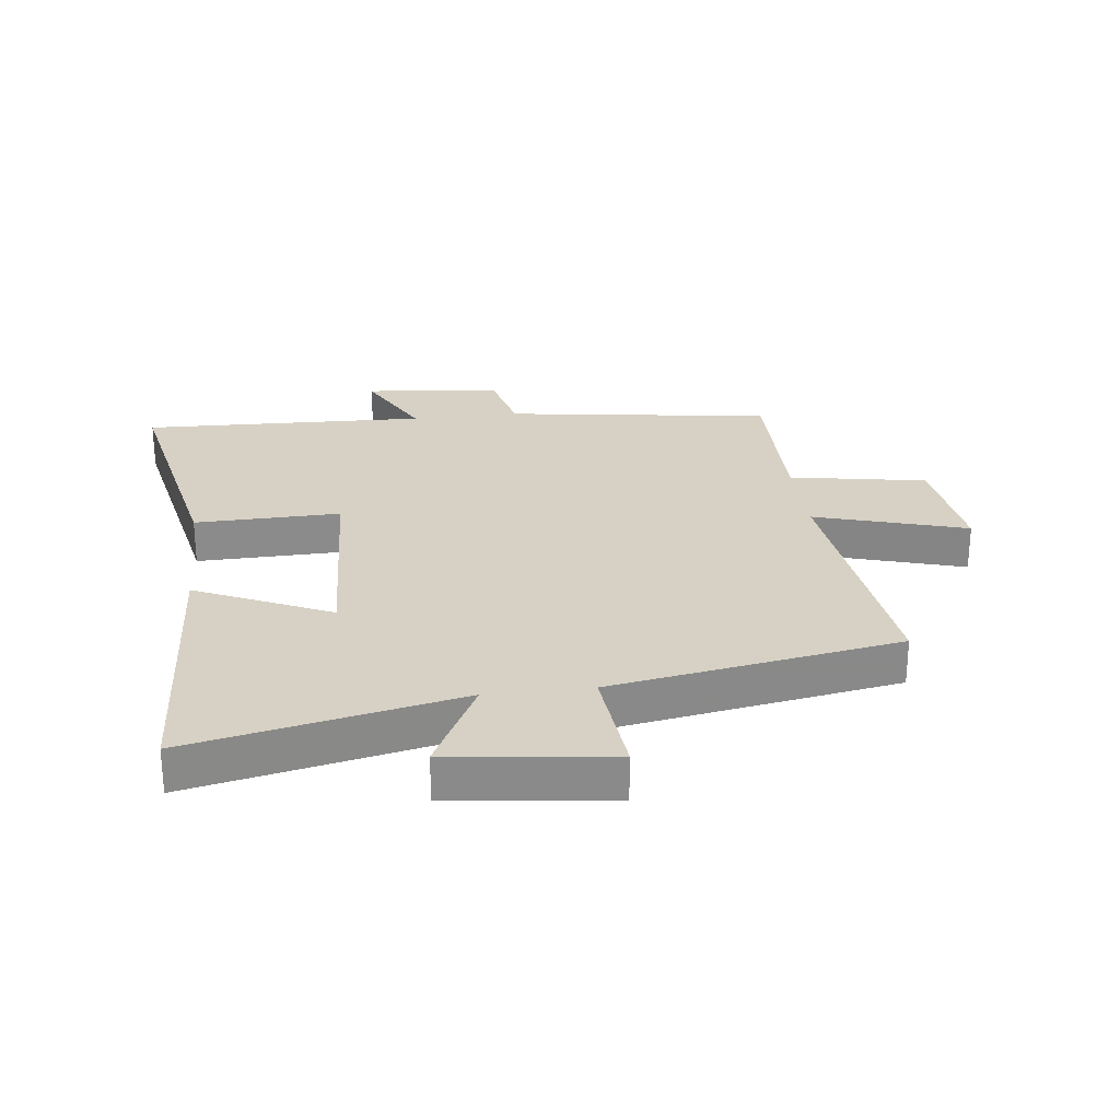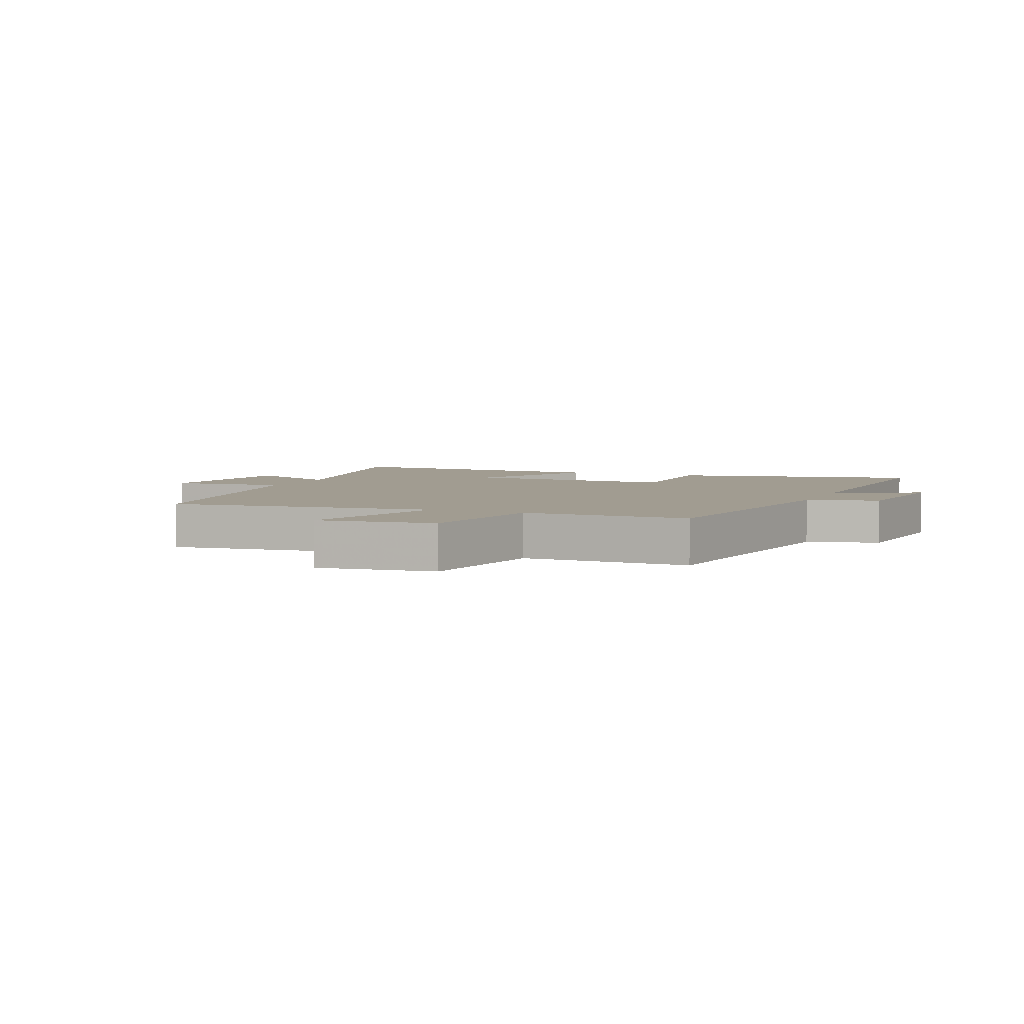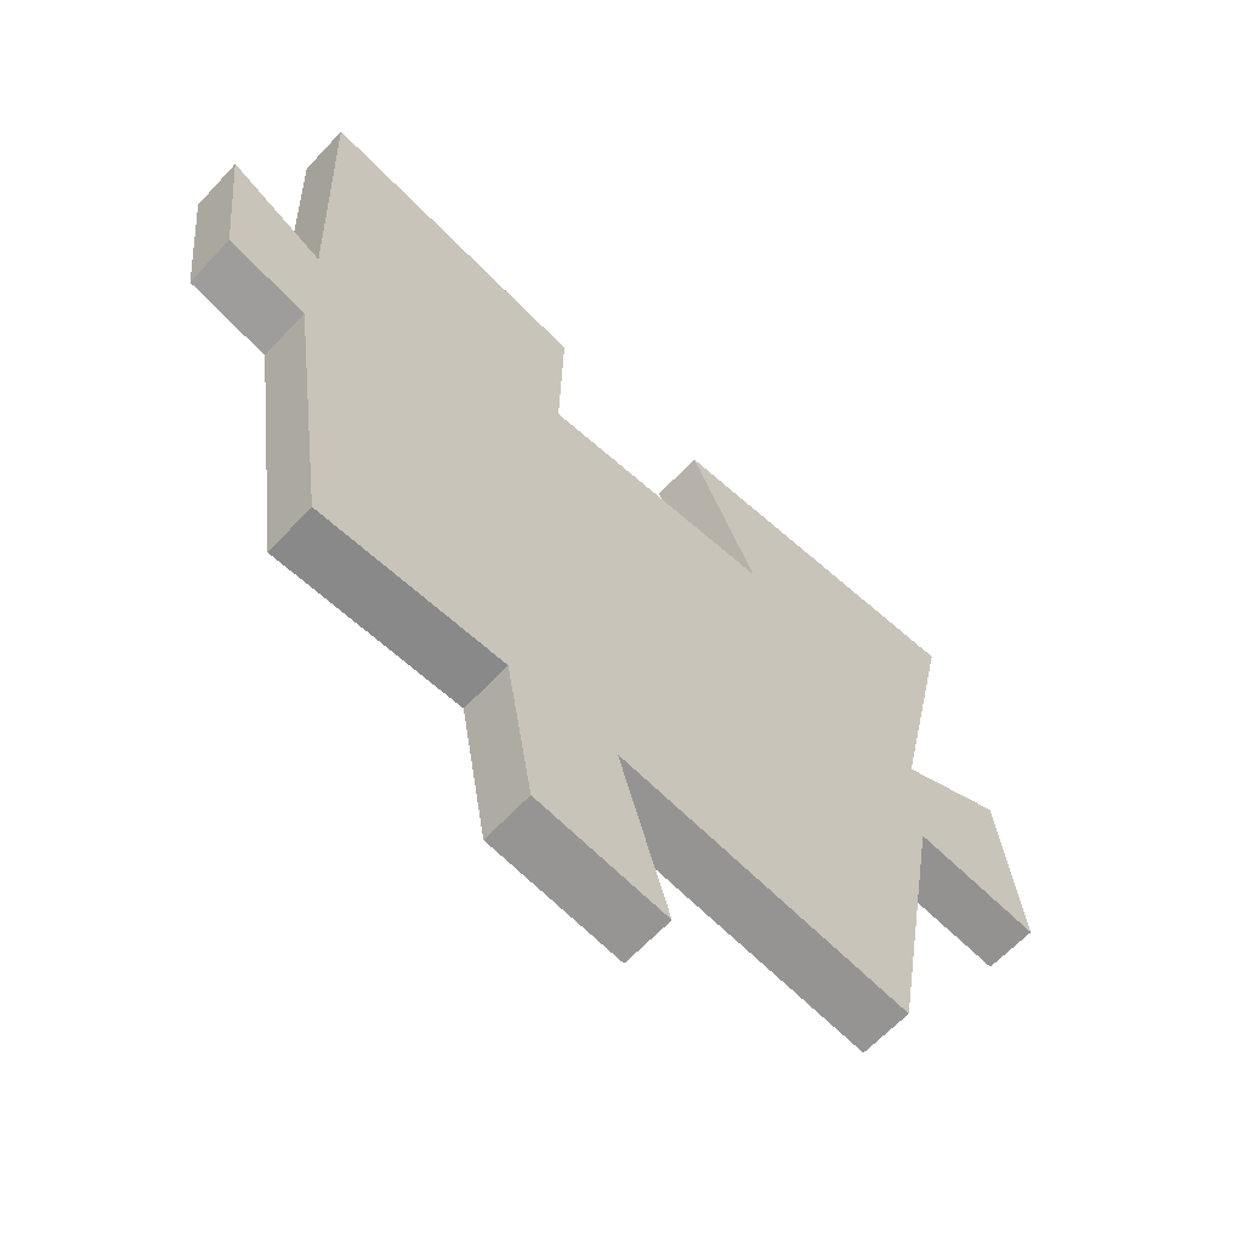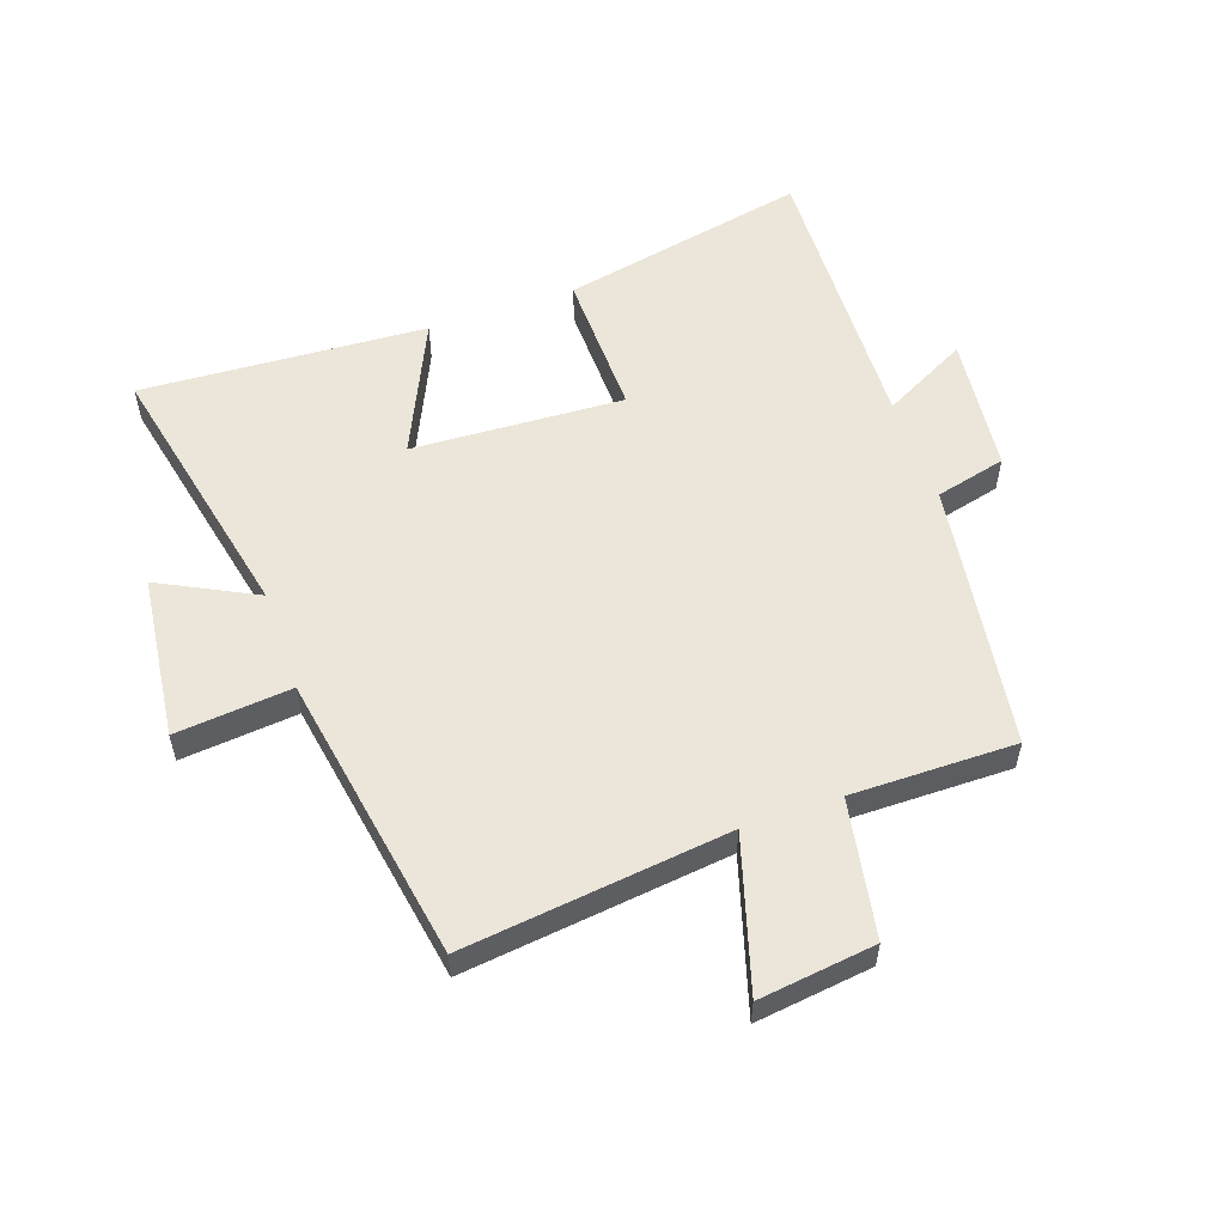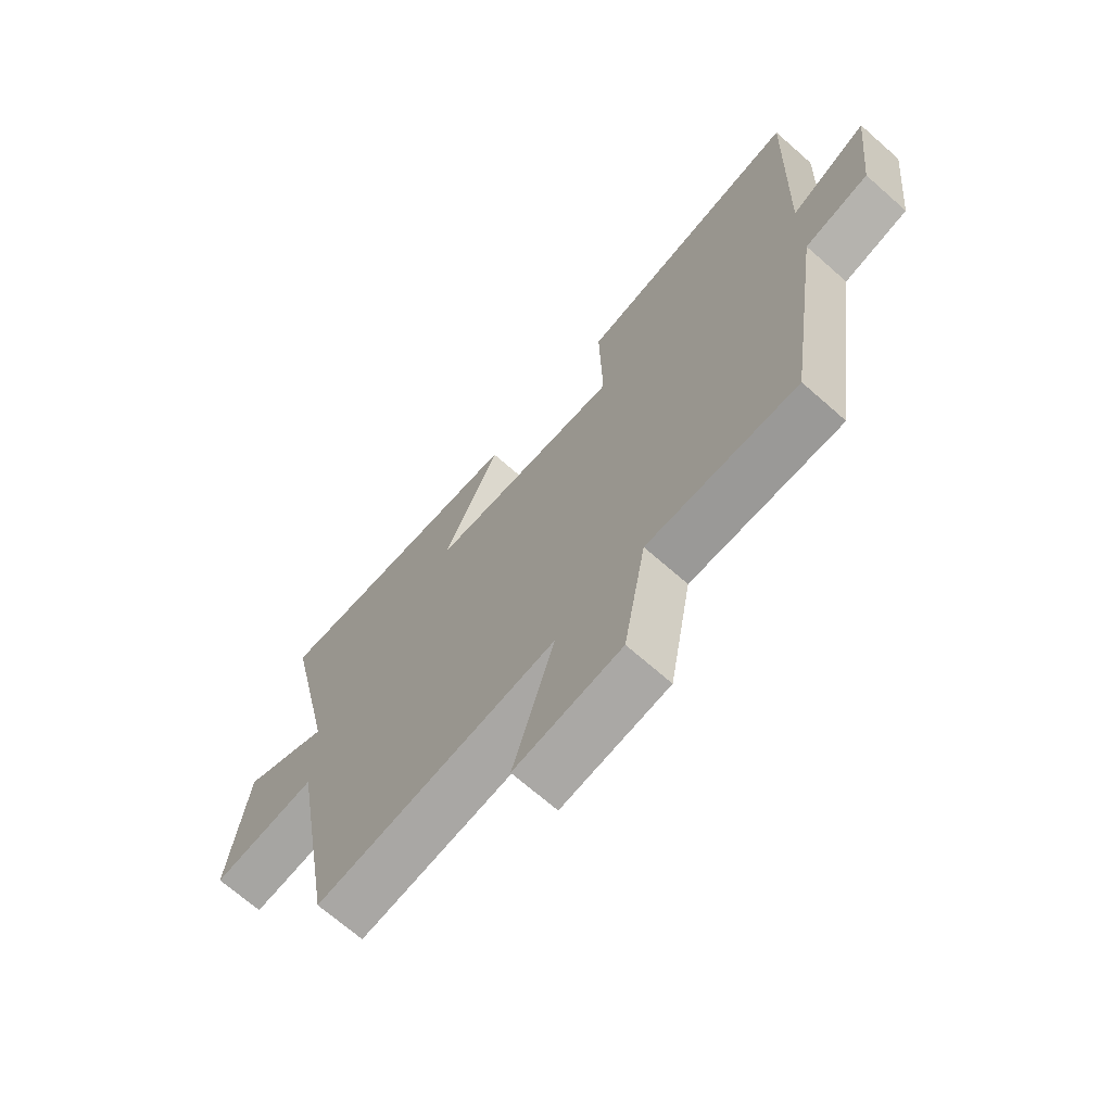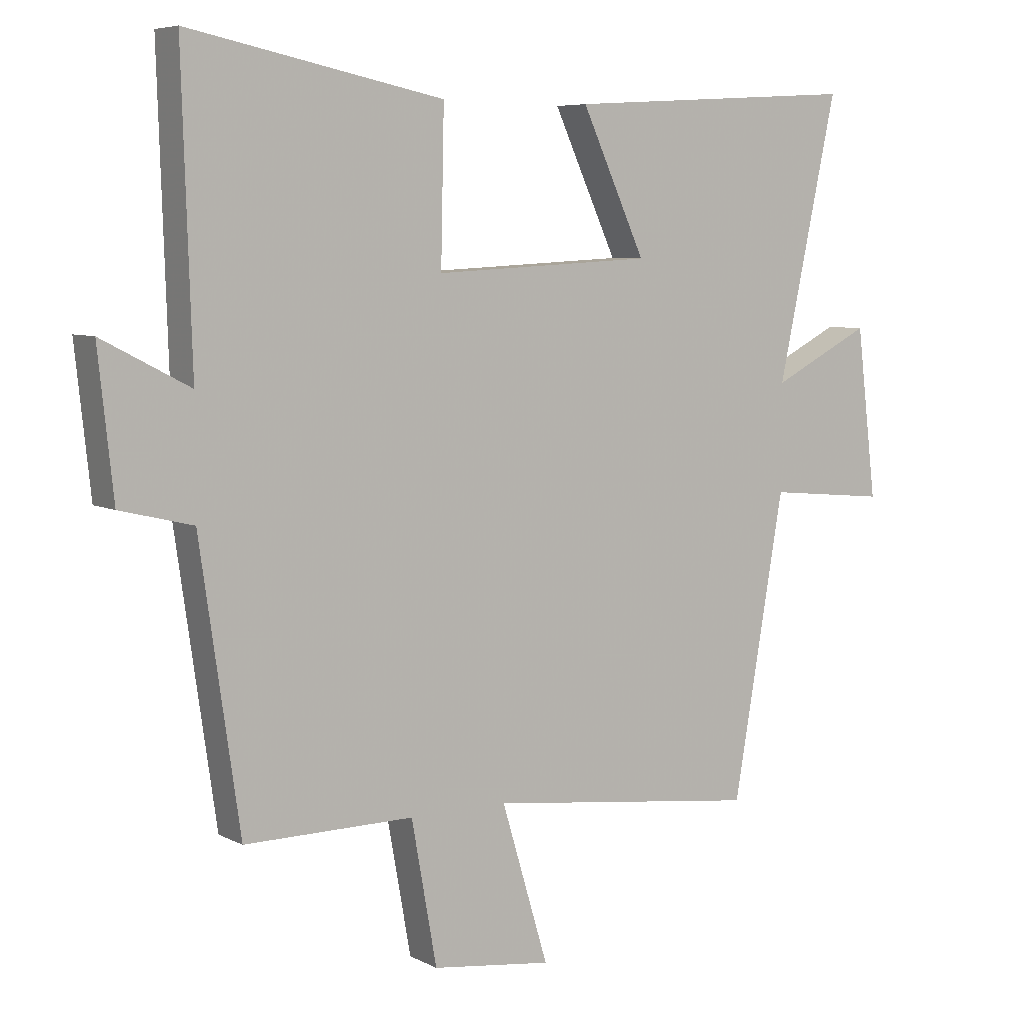
<metadata>
{"format":"obj","ext":"obj","renderer":"f3d","projection":"perspective","resolution":1024,"background":"white","views":[{"elev":26.6,"azim":83.1,"up":"+Y"},{"elev":4.5,"azim":-157.2,"up":"+Y"},{"elev":-63.4,"azim":-42.9,"up":"+Z"},{"elev":55.9,"azim":160.8,"up":"+Y"},{"elev":-69.3,"azim":-131.4,"up":"+Z"},{"elev":6.4,"azim":-34.1,"up":"+Z"}]}
</metadata>
<code>
v -0.437 0.07 -0.502
v -0.5 0.07 -0.065
v -0.615 0.07 -0.037
v -0.639 0.07 0.187
v -0.5 0.07 0.115
v -0.515 0.07 0.582
v -0.112 0.07 0.5
v -0.117 0.07 0.262
v 0.229 0.07 0.28
v 0.128 0.07 0.5
v 0.594 0.07 0.528
v 0.5 0.07 0.089
v 0.657 0.07 0.169
v 0.689 0.07 -0.097
v 0.5 0.07 -0.079
v 0.419 0.07 -0.551
v -0.013 0.07 -0.5
v 0.061 0.07 -0.748
v -0.129 0.07 -0.724
v -0.169 0.07 -0.5
v -0.437 0 -0.502
v -0.5 0 -0.065
v -0.615 0 -0.037
v -0.639 0 0.187
v -0.5 0 0.115
v -0.515 0 0.582
v -0.112 0 0.5
v -0.117 0 0.262
v 0.229 0 0.28
v 0.128 0 0.5
v 0.594 0 0.528
v 0.5 0 0.089
v 0.657 0 0.169
v 0.689 0 -0.097
v 0.5 0 -0.079
v 0.419 0 -0.551
v -0.013 0 -0.5
v 0.061 0 -0.748
v -0.129 0 -0.724
v -0.169 0 -0.5
f 17 18 19 20
f 15 16 17
f 15 17 20
f 12 13 14 15
f 20 1 2
f 15 20 2
f 12 15 2
f 9 10 11 12
f 12 2 3
f 9 12 3
f 8 9 3
f 5 6 7 8
f 3 4 5
f 3 5 8
f 40 39 38 37
f 37 36 35
f 40 37 35
f 35 34 33 32
f 22 21 40
f 22 40 35
f 22 35 32
f 32 31 30 29
f 23 22 32
f 23 32 29
f 23 29 28
f 28 27 26 25
f 25 24 23
f 28 25 23
f 1 21 22 2
f 2 22 23 3
f 3 23 24 4
f 4 24 25 5
f 5 25 26 6
f 6 26 27 7
f 7 27 28 8
f 8 28 29 9
f 9 29 30 10
f 10 30 31 11
f 11 31 32 12
f 12 32 33 13
f 13 33 34 14
f 14 34 35 15
f 15 35 36 16
f 16 36 37 17
f 17 37 38 18
f 18 38 39 19
f 19 39 40 20
f 20 40 21 1

</code>
